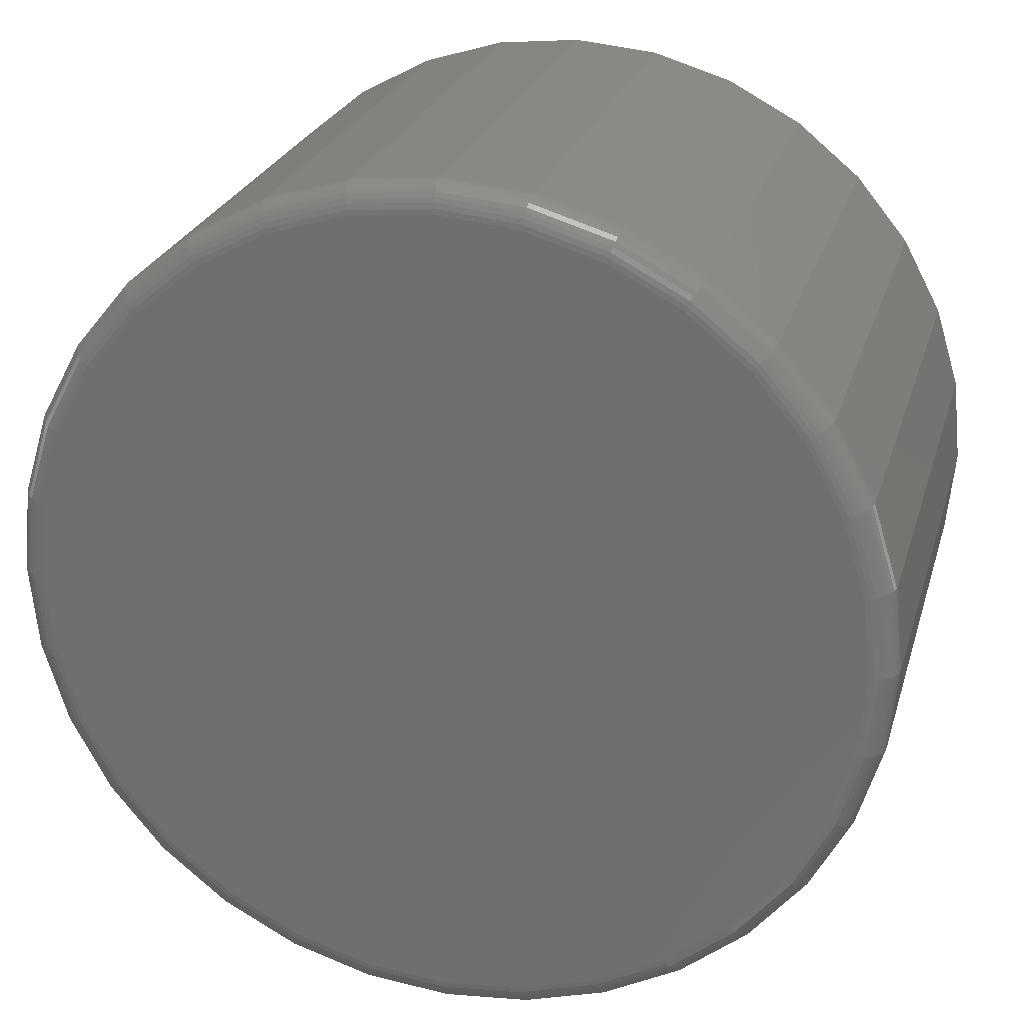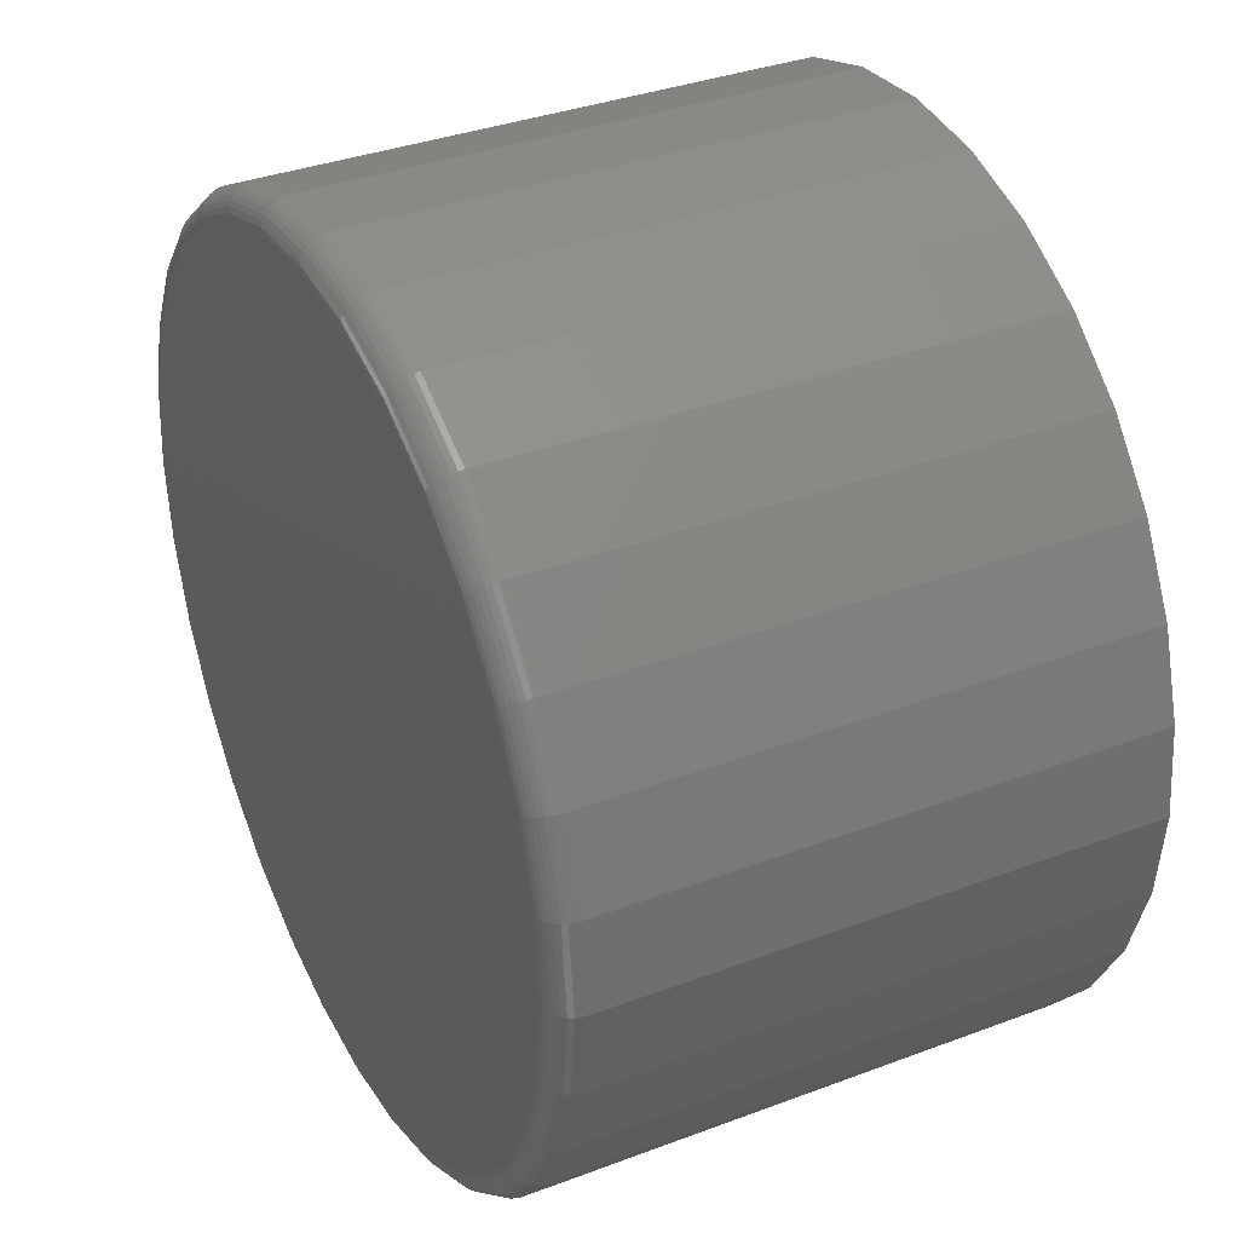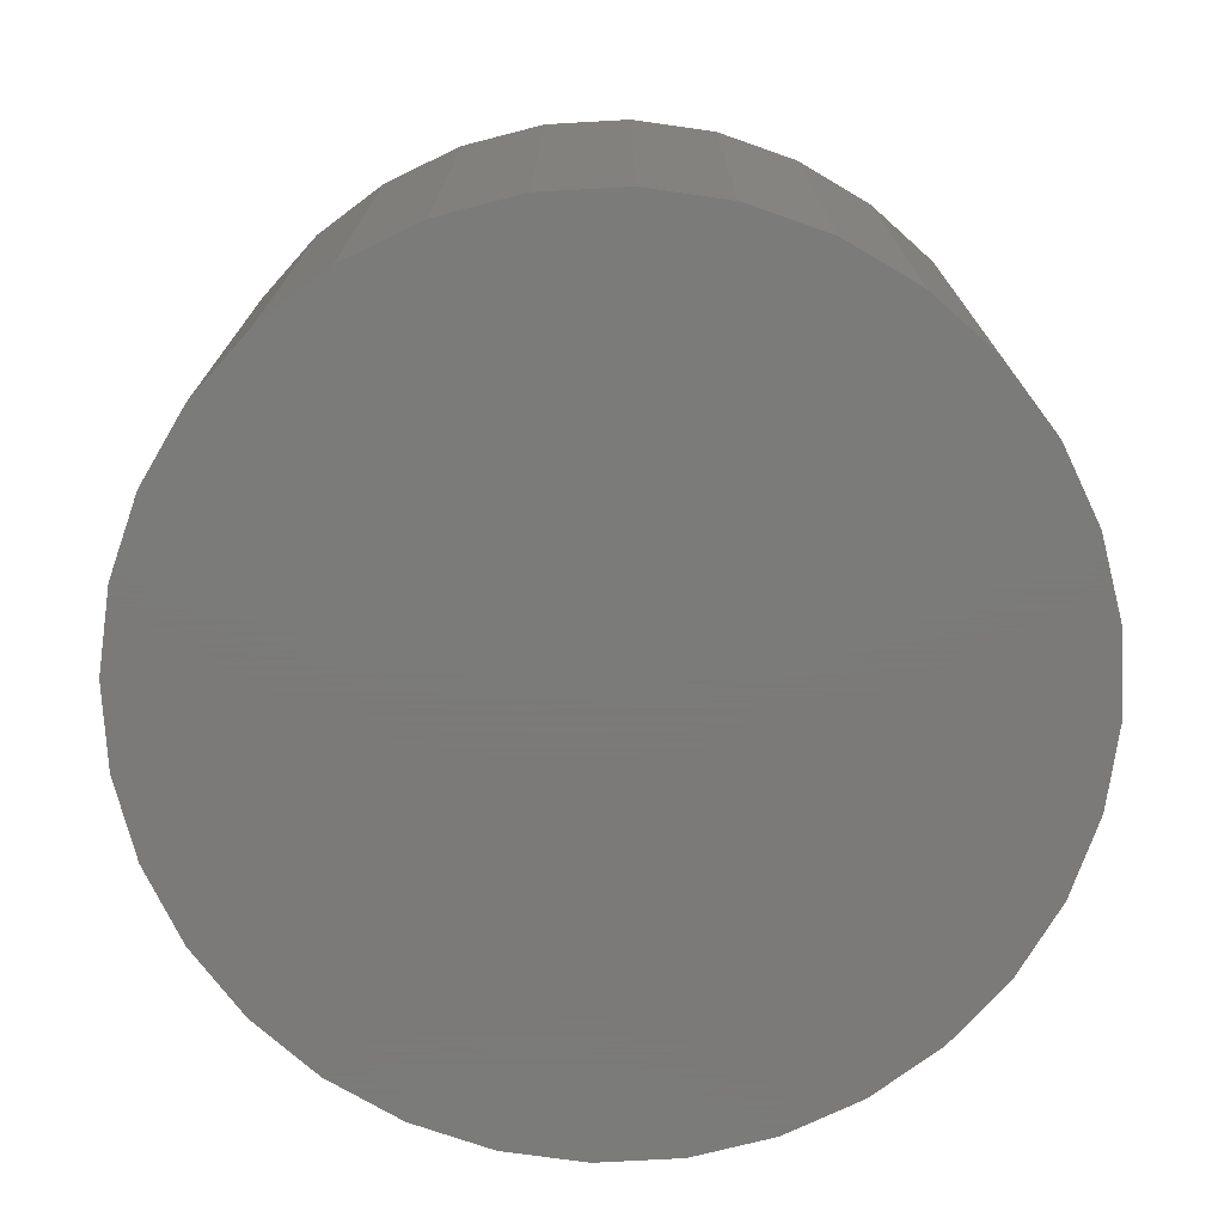
<metadata>
{"format":"stl","ext":"stl","renderer":"f3d","projection":"perspective","resolution":1024,"background":"white","views":[{"elev":24.7,"azim":15.0,"up":"+Y"},{"elev":35.5,"azim":63.5,"up":"+Y"},{"elev":-73.9,"azim":-171.2,"up":"+Z"}]}
</metadata>
<code>
# stl→obj: 320 verts, 636 faces
v 0.3006 -0.0452 0.1562
v 0.3468 -0.0452 0.1562
v 0.3237 -0.04293 0.1562
v 0.2783 -0.05195 0.1562
v 0.369 -0.05195 0.1562
v 0.2578 -0.0629 0.1562
v 0.3895 -0.0629 0.1562
v 0.3895 -0.26 0.1562
v 0.2783 -0.2709 0.1562
v 0.369 -0.2709 0.1562
v 0.3006 -0.2777 0.1562
v 0.3468 -0.2777 0.1562
v 0.3237 -0.2799 0.1562
v 0.4075 -0.07764 0.1562
v 0.2399 -0.07764 0.1562
v 0.4222 -0.09559 0.1562
v 0.2252 -0.09559 0.1562
v 0.4332 -0.1161 0.1562
v 0.2142 -0.1161 0.1562
v 0.4399 -0.1383 0.1562
v 0.2075 -0.1383 0.1562
v 0.4422 -0.1614 0.1562
v 0.2052 -0.1614 0.1562
v 0.4399 -0.1845 0.1562
v 0.2075 -0.1845 0.1562
v 0.4332 -0.2068 0.1562
v 0.2142 -0.2068 0.1562
v 0.4222 -0.2273 0.1562
v 0.2252 -0.2273 0.1562
v 0.4075 -0.2452 0.1562
v 0.2399 -0.2452 0.1562
v 0.2578 -0.26 0.1562
v 0.45 -0.1614 0
v 0.45 -0.1614 0.1484
v 0.4476 -0.1861 0
v 0.4476 -0.1861 0.1484
v 0.4404 -0.2098 0
v 0.4404 -0.2098 0.1484
v 0.4287 -0.2316 0
v 0.4287 -0.2316 0.1484
v 0.413 -0.2507 0
v 0.413 -0.2507 0.1484
v 0.3939 -0.2665 0
v 0.3939 -0.2665 0.1484
v 0.372 -0.2781 0
v 0.372 -0.2781 0.1484
v 0.3483 -0.2853 0
v 0.3483 -0.2853 0.1484
v 0.3237 -0.2877 0
v 0.3237 -0.2877 0.1484
v 0.299 -0.2853 0
v 0.299 -0.2853 0.1484
v 0.2753 -0.2781 0
v 0.2753 -0.2781 0.1484
v 0.2535 -0.2665 0
v 0.2535 -0.2665 0.1484
v 0.2344 -0.2507 0
v 0.2344 -0.2507 0.1484
v 0.2187 -0.2316 0
v 0.2187 -0.2316 0.1484
v 0.207 -0.2098 0
v 0.207 -0.2098 0.1484
v 0.1998 -0.1861 0
v 0.1998 -0.1861 0.1484
v 0.1974 -0.1614 0
v 0.1974 -0.1614 0.1484
v 0.1998 -0.1368 0
v 0.1998 -0.1368 0.1484
v 0.207 -0.1131 0
v 0.207 -0.1131 0.1484
v 0.2187 -0.09125 0
v 0.2187 -0.09125 0.1484
v 0.2344 -0.07211 0
v 0.2344 -0.07211 0.1484
v 0.2535 -0.0564 0
v 0.2535 -0.0564 0.1484
v 0.2753 -0.04473 0
v 0.2753 -0.04473 0.1484
v 0.299 -0.03754 0
v 0.299 -0.03754 0.1484
v 0.3237 -0.03512 0
v 0.3237 -0.03512 0.1484
v 0.3483 -0.03754 0
v 0.3483 -0.03754 0.1484
v 0.372 -0.04473 0
v 0.372 -0.04473 0.1484
v 0.3939 -0.0564 0
v 0.3939 -0.0564 0.1484
v 0.413 -0.07211 0
v 0.413 -0.07211 0.1484
v 0.4287 -0.09125 0
v 0.4287 -0.09125 0.1484
v 0.4404 -0.1131 0
v 0.4404 -0.1131 0.1484
v 0.4476 -0.1368 0
v 0.4476 -0.1368 0.1484
v 0.2037 -0.1614 0.1561
v 0.206 -0.138 0.1561
v 0.2022 -0.1614 0.1557
v 0.2045 -0.1377 0.1557
v 0.2008 -0.1614 0.1549
v 0.2032 -0.1375 0.1549
v 0.1997 -0.1614 0.154
v 0.202 -0.1372 0.154
v 0.1987 -0.1614 0.1528
v 0.2011 -0.137 0.1528
v 0.198 -0.1614 0.1514
v 0.2004 -0.1369 0.1514
v 0.1975 -0.1614 0.15
v 0.1999 -0.1368 0.15
v 0.4414 -0.138 0.1561
v 0.4437 -0.1614 0.1561
v 0.4428 -0.1377 0.1557
v 0.4452 -0.1614 0.1557
v 0.4442 -0.1375 0.1549
v 0.4465 -0.1614 0.1549
v 0.4453 -0.1372 0.154
v 0.4477 -0.1614 0.154
v 0.4463 -0.137 0.1528
v 0.4487 -0.1614 0.1528
v 0.447 -0.1369 0.1514
v 0.4494 -0.1614 0.1514
v 0.4474 -0.1368 0.15
v 0.4498 -0.1614 0.15
v 0.4346 -0.1155 0.1561
v 0.4359 -0.1149 0.1557
v 0.4372 -0.1144 0.1549
v 0.4383 -0.114 0.154
v 0.4392 -0.1136 0.1528
v 0.4398 -0.1133 0.1514
v 0.4402 -0.1131 0.15
v 0.4235 -0.09475 0.1561
v 0.4247 -0.09393 0.1557
v 0.4258 -0.09318 0.1549
v 0.4268 -0.09252 0.154
v 0.4276 -0.09199 0.1528
v 0.4282 -0.09158 0.1514
v 0.4286 -0.09134 0.15
v 0.4086 -0.07656 0.1561
v 0.4096 -0.07552 0.1557
v 0.4105 -0.07457 0.1549
v 0.4114 -0.07373 0.154
v 0.4121 -0.07304 0.1528
v 0.4126 -0.07253 0.1514
v 0.4129 -0.07222 0.15
v 0.3904 -0.06163 0.1561
v 0.3912 -0.06041 0.1557
v 0.3919 -0.05929 0.1549
v 0.3926 -0.05831 0.154
v 0.3931 -0.0575 0.1528
v 0.3935 -0.0569 0.1514
v 0.3938 -0.05653 0.15
v 0.3696 -0.05054 0.1561
v 0.3702 -0.04919 0.1557
v 0.3707 -0.04794 0.1549
v 0.3711 -0.04684 0.154
v 0.3715 -0.04595 0.1528
v 0.3718 -0.04528 0.1514
v 0.372 -0.04487 0.15
v 0.3471 -0.04371 0.1561
v 0.3474 -0.04227 0.1557
v 0.3476 -0.04095 0.1549
v 0.3479 -0.03979 0.154
v 0.3481 -0.03883 0.1528
v 0.3482 -0.03813 0.1514
v 0.3483 -0.03769 0.15
v 0.3237 -0.0414 0.1561
v 0.3237 -0.03994 0.1557
v 0.3237 -0.03859 0.1549
v 0.3237 -0.0374 0.154
v 0.3237 -0.03643 0.1528
v 0.3237 -0.03571 0.1514
v 0.3237 -0.03527 0.15
v 0.3003 -0.04371 0.1561
v 0.3 -0.04227 0.1557
v 0.2997 -0.04095 0.1549
v 0.2995 -0.03979 0.154
v 0.2993 -0.03883 0.1528
v 0.2992 -0.03813 0.1514
v 0.2991 -0.03769 0.15
v 0.2778 -0.05054 0.1561
v 0.2772 -0.04919 0.1557
v 0.2767 -0.04794 0.1549
v 0.2762 -0.04684 0.154
v 0.2758 -0.04595 0.1528
v 0.2756 -0.04528 0.1514
v 0.2754 -0.04487 0.15
v 0.257 -0.06163 0.1561
v 0.2562 -0.06041 0.1557
v 0.2554 -0.05929 0.1549
v 0.2548 -0.05831 0.154
v 0.2542 -0.0575 0.1528
v 0.2538 -0.0569 0.1514
v 0.2536 -0.05653 0.15
v 0.2388 -0.07656 0.1561
v 0.2378 -0.07552 0.1557
v 0.2368 -0.07457 0.1549
v 0.236 -0.07373 0.154
v 0.2353 -0.07304 0.1528
v 0.2348 -0.07253 0.1514
v 0.2345 -0.07222 0.15
v 0.2239 -0.09475 0.1561
v 0.2227 -0.09393 0.1557
v 0.2215 -0.09318 0.1549
v 0.2206 -0.09252 0.154
v 0.2198 -0.09199 0.1528
v 0.2192 -0.09158 0.1514
v 0.2188 -0.09134 0.15
v 0.2128 -0.1155 0.1561
v 0.2114 -0.1149 0.1557
v 0.2102 -0.1144 0.1549
v 0.2091 -0.114 0.154
v 0.2082 -0.1136 0.1528
v 0.2075 -0.1133 0.1514
v 0.2071 -0.1131 0.15
v 0.4414 -0.1848 0.1561
v 0.4428 -0.1851 0.1557
v 0.4442 -0.1854 0.1549
v 0.4453 -0.1856 0.154
v 0.4463 -0.1858 0.1528
v 0.447 -0.186 0.1514
v 0.4474 -0.186 0.15
v 0.206 -0.1848 0.1561
v 0.2045 -0.1851 0.1557
v 0.2032 -0.1854 0.1549
v 0.202 -0.1856 0.154
v 0.2011 -0.1858 0.1528
v 0.2004 -0.186 0.1514
v 0.1999 -0.186 0.15
v 0.2128 -0.2074 0.1561
v 0.2114 -0.2079 0.1557
v 0.2102 -0.2084 0.1549
v 0.2091 -0.2089 0.154
v 0.2082 -0.2093 0.1528
v 0.2075 -0.2095 0.1514
v 0.2071 -0.2097 0.15
v 0.2239 -0.2281 0.1561
v 0.2227 -0.2289 0.1557
v 0.2215 -0.2297 0.1549
v 0.2206 -0.2303 0.154
v 0.2198 -0.2309 0.1528
v 0.2192 -0.2313 0.1514
v 0.2188 -0.2315 0.15
v 0.2388 -0.2463 0.1561
v 0.2378 -0.2473 0.1557
v 0.2368 -0.2483 0.1549
v 0.236 -0.2491 0.154
v 0.2353 -0.2498 0.1528
v 0.2348 -0.2503 0.1514
v 0.2345 -0.2506 0.15
v 0.257 -0.2612 0.1561
v 0.2562 -0.2624 0.1557
v 0.2554 -0.2636 0.1549
v 0.2548 -0.2646 0.154
v 0.2542 -0.2654 0.1528
v 0.2538 -0.266 0.1514
v 0.2536 -0.2663 0.15
v 0.2778 -0.2723 0.1561
v 0.2772 -0.2737 0.1557
v 0.2767 -0.2749 0.1549
v 0.2762 -0.276 0.154
v 0.2758 -0.2769 0.1528
v 0.2756 -0.2776 0.1514
v 0.2754 -0.278 0.15
v 0.3003 -0.2792 0.1561
v 0.3 -0.2806 0.1557
v 0.2997 -0.2819 0.1549
v 0.2995 -0.2831 0.154
v 0.2993 -0.284 0.1528
v 0.2992 -0.2847 0.1514
v 0.2991 -0.2852 0.15
v 0.3237 -0.2815 0.1561
v 0.3237 -0.2829 0.1557
v 0.3237 -0.2843 0.1549
v 0.3237 -0.2855 0.154
v 0.3237 -0.2864 0.1528
v 0.3237 -0.2872 0.1514
v 0.3237 -0.2876 0.15
v 0.3471 -0.2792 0.1561
v 0.3474 -0.2806 0.1557
v 0.3476 -0.2819 0.1549
v 0.3479 -0.2831 0.154
v 0.3481 -0.284 0.1528
v 0.3482 -0.2847 0.1514
v 0.3483 -0.2852 0.15
v 0.3696 -0.2723 0.1561
v 0.3702 -0.2737 0.1557
v 0.3707 -0.2749 0.1549
v 0.3711 -0.276 0.154
v 0.3715 -0.2769 0.1528
v 0.3718 -0.2776 0.1514
v 0.372 -0.278 0.15
v 0.3904 -0.2612 0.1561
v 0.3912 -0.2624 0.1557
v 0.3919 -0.2636 0.1549
v 0.3926 -0.2646 0.154
v 0.3931 -0.2654 0.1528
v 0.3935 -0.266 0.1514
v 0.3938 -0.2663 0.15
v 0.4086 -0.2463 0.1561
v 0.4096 -0.2473 0.1557
v 0.4105 -0.2483 0.1549
v 0.4114 -0.2491 0.154
v 0.4121 -0.2498 0.1528
v 0.4126 -0.2503 0.1514
v 0.4129 -0.2506 0.15
v 0.4235 -0.2281 0.1561
v 0.4247 -0.2289 0.1557
v 0.4258 -0.2297 0.1549
v 0.4268 -0.2303 0.154
v 0.4276 -0.2309 0.1528
v 0.4282 -0.2313 0.1514
v 0.4286 -0.2315 0.15
v 0.4346 -0.2074 0.1561
v 0.4359 -0.2079 0.1557
v 0.4372 -0.2084 0.1549
v 0.4383 -0.2089 0.154
v 0.4392 -0.2093 0.1528
v 0.4398 -0.2095 0.1514
v 0.4402 -0.2097 0.15
f 1 2 3
f 2 1 4
f 2 4 5
f 5 4 6
f 5 6 7
f 8 9 10
f 10 9 11
f 10 11 12
f 12 11 13
f 7 6 14
f 14 6 15
f 14 15 16
f 16 15 17
f 16 17 18
f 18 17 19
f 18 19 20
f 20 19 21
f 20 21 22
f 22 21 23
f 22 23 24
f 24 23 25
f 24 25 26
f 26 25 27
f 26 27 28
f 28 27 29
f 28 29 30
f 30 29 31
f 30 31 8
f 8 31 32
f 8 32 9
f 33 34 35
f 35 34 36
f 35 36 37
f 37 36 38
f 37 38 39
f 39 38 40
f 39 40 41
f 41 40 42
f 41 42 43
f 43 42 44
f 43 44 45
f 45 44 46
f 45 46 47
f 47 46 48
f 47 48 49
f 49 48 50
f 49 50 51
f 51 50 52
f 51 52 53
f 53 52 54
f 53 54 55
f 55 54 56
f 55 56 57
f 57 56 58
f 57 58 59
f 59 58 60
f 59 60 61
f 61 60 62
f 61 62 63
f 63 62 64
f 63 64 65
f 65 64 66
f 65 66 67
f 67 66 68
f 67 68 69
f 69 68 70
f 69 70 71
f 71 70 72
f 71 72 73
f 73 72 74
f 73 74 75
f 75 74 76
f 75 76 77
f 77 76 78
f 77 78 79
f 79 78 80
f 79 80 81
f 81 80 82
f 81 82 83
f 83 82 84
f 83 84 85
f 85 84 86
f 85 86 87
f 87 86 88
f 87 88 89
f 89 88 90
f 89 90 91
f 91 90 92
f 91 92 93
f 93 92 94
f 93 94 95
f 95 94 96
f 95 96 33
f 33 96 34
f 23 21 97
f 97 21 98
f 97 98 99
f 99 98 100
f 99 100 101
f 101 100 102
f 101 102 103
f 103 102 104
f 103 104 105
f 105 104 106
f 105 106 107
f 107 106 108
f 107 108 109
f 109 108 110
f 109 110 66
f 66 110 68
f 20 22 111
f 111 22 112
f 111 112 113
f 113 112 114
f 113 114 115
f 115 114 116
f 115 116 117
f 117 116 118
f 117 118 119
f 119 118 120
f 119 120 121
f 121 120 122
f 121 122 123
f 123 122 124
f 123 124 96
f 96 124 34
f 18 20 125
f 125 20 111
f 125 111 126
f 126 111 113
f 126 113 127
f 127 113 115
f 127 115 128
f 128 115 117
f 128 117 129
f 129 117 119
f 129 119 130
f 130 119 121
f 130 121 131
f 131 121 123
f 131 123 94
f 94 123 96
f 16 18 132
f 132 18 125
f 132 125 133
f 133 125 126
f 133 126 134
f 134 126 127
f 134 127 135
f 135 127 128
f 135 128 136
f 136 128 129
f 136 129 137
f 137 129 130
f 137 130 138
f 138 130 131
f 138 131 92
f 92 131 94
f 14 16 139
f 139 16 132
f 139 132 140
f 140 132 133
f 140 133 141
f 141 133 134
f 141 134 142
f 142 134 135
f 142 135 143
f 143 135 136
f 143 136 144
f 144 136 137
f 144 137 145
f 145 137 138
f 145 138 90
f 90 138 92
f 7 14 146
f 146 14 139
f 146 139 147
f 147 139 140
f 147 140 148
f 148 140 141
f 148 141 149
f 149 141 142
f 149 142 150
f 150 142 143
f 150 143 151
f 151 143 144
f 151 144 152
f 152 144 145
f 152 145 88
f 88 145 90
f 5 7 153
f 153 7 146
f 153 146 154
f 154 146 147
f 154 147 155
f 155 147 148
f 155 148 156
f 156 148 149
f 156 149 157
f 157 149 150
f 157 150 158
f 158 150 151
f 158 151 159
f 159 151 152
f 159 152 86
f 86 152 88
f 2 5 160
f 160 5 153
f 160 153 161
f 161 153 154
f 161 154 162
f 162 154 155
f 162 155 163
f 163 155 156
f 163 156 164
f 164 156 157
f 164 157 165
f 165 157 158
f 165 158 166
f 166 158 159
f 166 159 84
f 84 159 86
f 3 2 167
f 167 2 160
f 167 160 168
f 168 160 161
f 168 161 169
f 169 161 162
f 169 162 170
f 170 162 163
f 170 163 171
f 171 163 164
f 171 164 172
f 172 164 165
f 172 165 173
f 173 165 166
f 173 166 82
f 82 166 84
f 1 3 174
f 174 3 167
f 174 167 175
f 175 167 168
f 175 168 176
f 176 168 169
f 176 169 177
f 177 169 170
f 177 170 178
f 178 170 171
f 178 171 179
f 179 171 172
f 179 172 180
f 180 172 173
f 180 173 80
f 80 173 82
f 4 1 181
f 181 1 174
f 181 174 182
f 182 174 175
f 182 175 183
f 183 175 176
f 183 176 184
f 184 176 177
f 184 177 185
f 185 177 178
f 185 178 186
f 186 178 179
f 186 179 187
f 187 179 180
f 187 180 78
f 78 180 80
f 6 4 188
f 188 4 181
f 188 181 189
f 189 181 182
f 189 182 190
f 190 182 183
f 190 183 191
f 191 183 184
f 191 184 192
f 192 184 185
f 192 185 193
f 193 185 186
f 193 186 194
f 194 186 187
f 194 187 76
f 76 187 78
f 15 6 195
f 195 6 188
f 195 188 196
f 196 188 189
f 196 189 197
f 197 189 190
f 197 190 198
f 198 190 191
f 198 191 199
f 199 191 192
f 199 192 200
f 200 192 193
f 200 193 201
f 201 193 194
f 201 194 74
f 74 194 76
f 17 15 202
f 202 15 195
f 202 195 203
f 203 195 196
f 203 196 204
f 204 196 197
f 204 197 205
f 205 197 198
f 205 198 206
f 206 198 199
f 206 199 207
f 207 199 200
f 207 200 208
f 208 200 201
f 208 201 72
f 72 201 74
f 19 17 209
f 209 17 202
f 209 202 210
f 210 202 203
f 210 203 211
f 211 203 204
f 211 204 212
f 212 204 205
f 212 205 213
f 213 205 206
f 213 206 214
f 214 206 207
f 214 207 215
f 215 207 208
f 215 208 70
f 70 208 72
f 21 19 98
f 98 19 209
f 98 209 100
f 100 209 210
f 100 210 102
f 102 210 211
f 102 211 104
f 104 211 212
f 104 212 106
f 106 212 213
f 106 213 108
f 108 213 214
f 108 214 110
f 110 214 215
f 110 215 68
f 68 215 70
f 22 24 112
f 112 24 216
f 112 216 114
f 114 216 217
f 114 217 116
f 116 217 218
f 116 218 118
f 118 218 219
f 118 219 120
f 120 219 220
f 120 220 122
f 122 220 221
f 122 221 124
f 124 221 222
f 124 222 34
f 34 222 36
f 25 23 223
f 223 23 97
f 223 97 224
f 224 97 99
f 224 99 225
f 225 99 101
f 225 101 226
f 226 101 103
f 226 103 227
f 227 103 105
f 227 105 228
f 228 105 107
f 228 107 229
f 229 107 109
f 229 109 64
f 64 109 66
f 27 25 230
f 230 25 223
f 230 223 231
f 231 223 224
f 231 224 232
f 232 224 225
f 232 225 233
f 233 225 226
f 233 226 234
f 234 226 227
f 234 227 235
f 235 227 228
f 235 228 236
f 236 228 229
f 236 229 62
f 62 229 64
f 29 27 237
f 237 27 230
f 237 230 238
f 238 230 231
f 238 231 239
f 239 231 232
f 239 232 240
f 240 232 233
f 240 233 241
f 241 233 234
f 241 234 242
f 242 234 235
f 242 235 243
f 243 235 236
f 243 236 60
f 60 236 62
f 31 29 244
f 244 29 237
f 244 237 245
f 245 237 238
f 245 238 246
f 246 238 239
f 246 239 247
f 247 239 240
f 247 240 248
f 248 240 241
f 248 241 249
f 249 241 242
f 249 242 250
f 250 242 243
f 250 243 58
f 58 243 60
f 32 31 251
f 251 31 244
f 251 244 252
f 252 244 245
f 252 245 253
f 253 245 246
f 253 246 254
f 254 246 247
f 254 247 255
f 255 247 248
f 255 248 256
f 256 248 249
f 256 249 257
f 257 249 250
f 257 250 56
f 56 250 58
f 9 32 258
f 258 32 251
f 258 251 259
f 259 251 252
f 259 252 260
f 260 252 253
f 260 253 261
f 261 253 254
f 261 254 262
f 262 254 255
f 262 255 263
f 263 255 256
f 263 256 264
f 264 256 257
f 264 257 54
f 54 257 56
f 11 9 265
f 265 9 258
f 265 258 266
f 266 258 259
f 266 259 267
f 267 259 260
f 267 260 268
f 268 260 261
f 268 261 269
f 269 261 262
f 269 262 270
f 270 262 263
f 270 263 271
f 271 263 264
f 271 264 52
f 52 264 54
f 13 11 272
f 272 11 265
f 272 265 273
f 273 265 266
f 273 266 274
f 274 266 267
f 274 267 275
f 275 267 268
f 275 268 276
f 276 268 269
f 276 269 277
f 277 269 270
f 277 270 278
f 278 270 271
f 278 271 50
f 50 271 52
f 12 13 279
f 279 13 272
f 279 272 280
f 280 272 273
f 280 273 281
f 281 273 274
f 281 274 282
f 282 274 275
f 282 275 283
f 283 275 276
f 283 276 284
f 284 276 277
f 284 277 285
f 285 277 278
f 285 278 48
f 48 278 50
f 10 12 286
f 286 12 279
f 286 279 287
f 287 279 280
f 287 280 288
f 288 280 281
f 288 281 289
f 289 281 282
f 289 282 290
f 290 282 283
f 290 283 291
f 291 283 284
f 291 284 292
f 292 284 285
f 292 285 46
f 46 285 48
f 8 10 293
f 293 10 286
f 293 286 294
f 294 286 287
f 294 287 295
f 295 287 288
f 295 288 296
f 296 288 289
f 296 289 297
f 297 289 290
f 297 290 298
f 298 290 291
f 298 291 299
f 299 291 292
f 299 292 44
f 44 292 46
f 30 8 300
f 300 8 293
f 300 293 301
f 301 293 294
f 301 294 302
f 302 294 295
f 302 295 303
f 303 295 296
f 303 296 304
f 304 296 297
f 304 297 305
f 305 297 298
f 305 298 306
f 306 298 299
f 306 299 42
f 42 299 44
f 28 30 307
f 307 30 300
f 307 300 308
f 308 300 301
f 308 301 309
f 309 301 302
f 309 302 310
f 310 302 303
f 310 303 311
f 311 303 304
f 311 304 312
f 312 304 305
f 312 305 313
f 313 305 306
f 313 306 40
f 40 306 42
f 26 28 314
f 314 28 307
f 314 307 315
f 315 307 308
f 315 308 316
f 316 308 309
f 316 309 317
f 317 309 310
f 317 310 318
f 318 310 311
f 318 311 319
f 319 311 312
f 319 312 320
f 320 312 313
f 320 313 38
f 38 313 40
f 24 26 216
f 216 26 314
f 216 314 217
f 217 314 315
f 217 315 218
f 218 315 316
f 218 316 219
f 219 316 317
f 219 317 220
f 220 317 318
f 220 318 221
f 221 318 319
f 221 319 222
f 222 319 320
f 222 320 36
f 36 320 38
f 81 83 79
f 77 79 83
f 85 77 83
f 75 77 85
f 87 75 85
f 45 53 43
f 51 53 45
f 47 51 45
f 49 51 47
f 53 55 43
f 43 55 57
f 43 57 41
f 41 57 59
f 41 59 39
f 39 59 61
f 39 61 37
f 37 61 63
f 37 63 35
f 35 63 65
f 35 65 33
f 33 65 67
f 33 67 95
f 95 67 69
f 95 69 93
f 93 69 71
f 93 71 91
f 91 71 73
f 91 73 89
f 89 73 75
f 89 75 87

</code>
